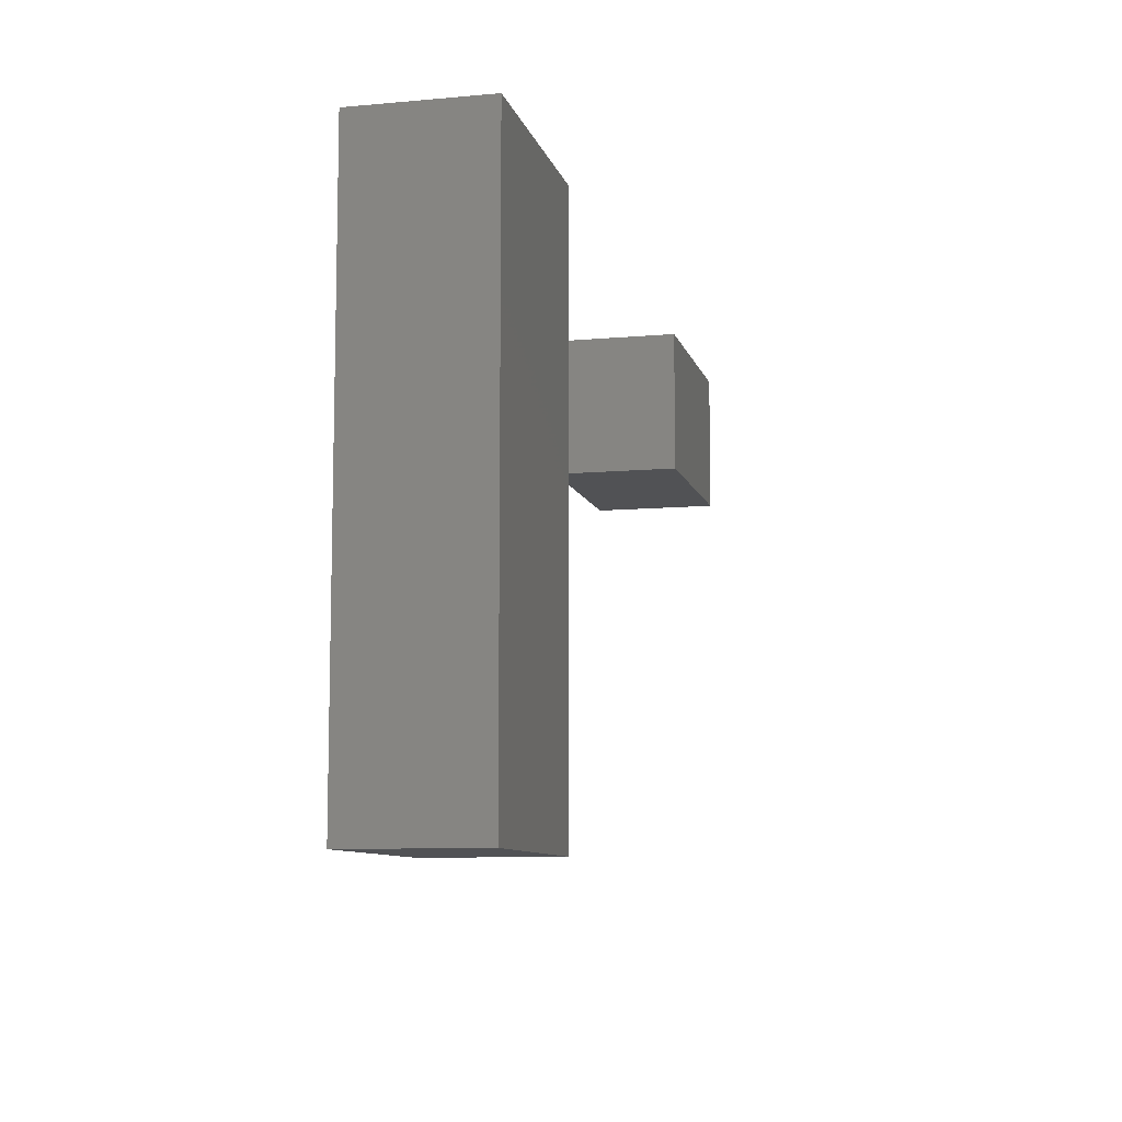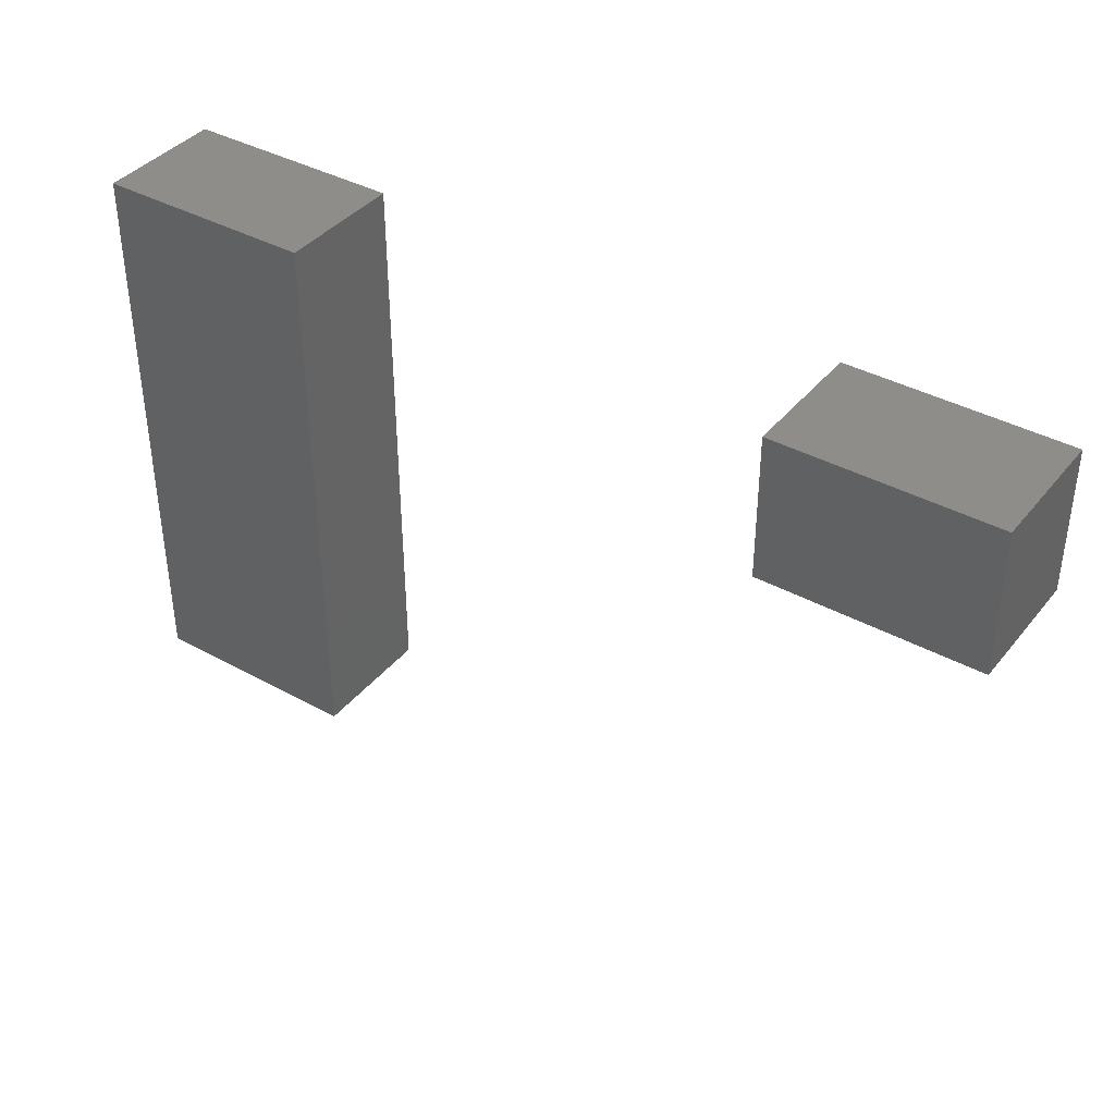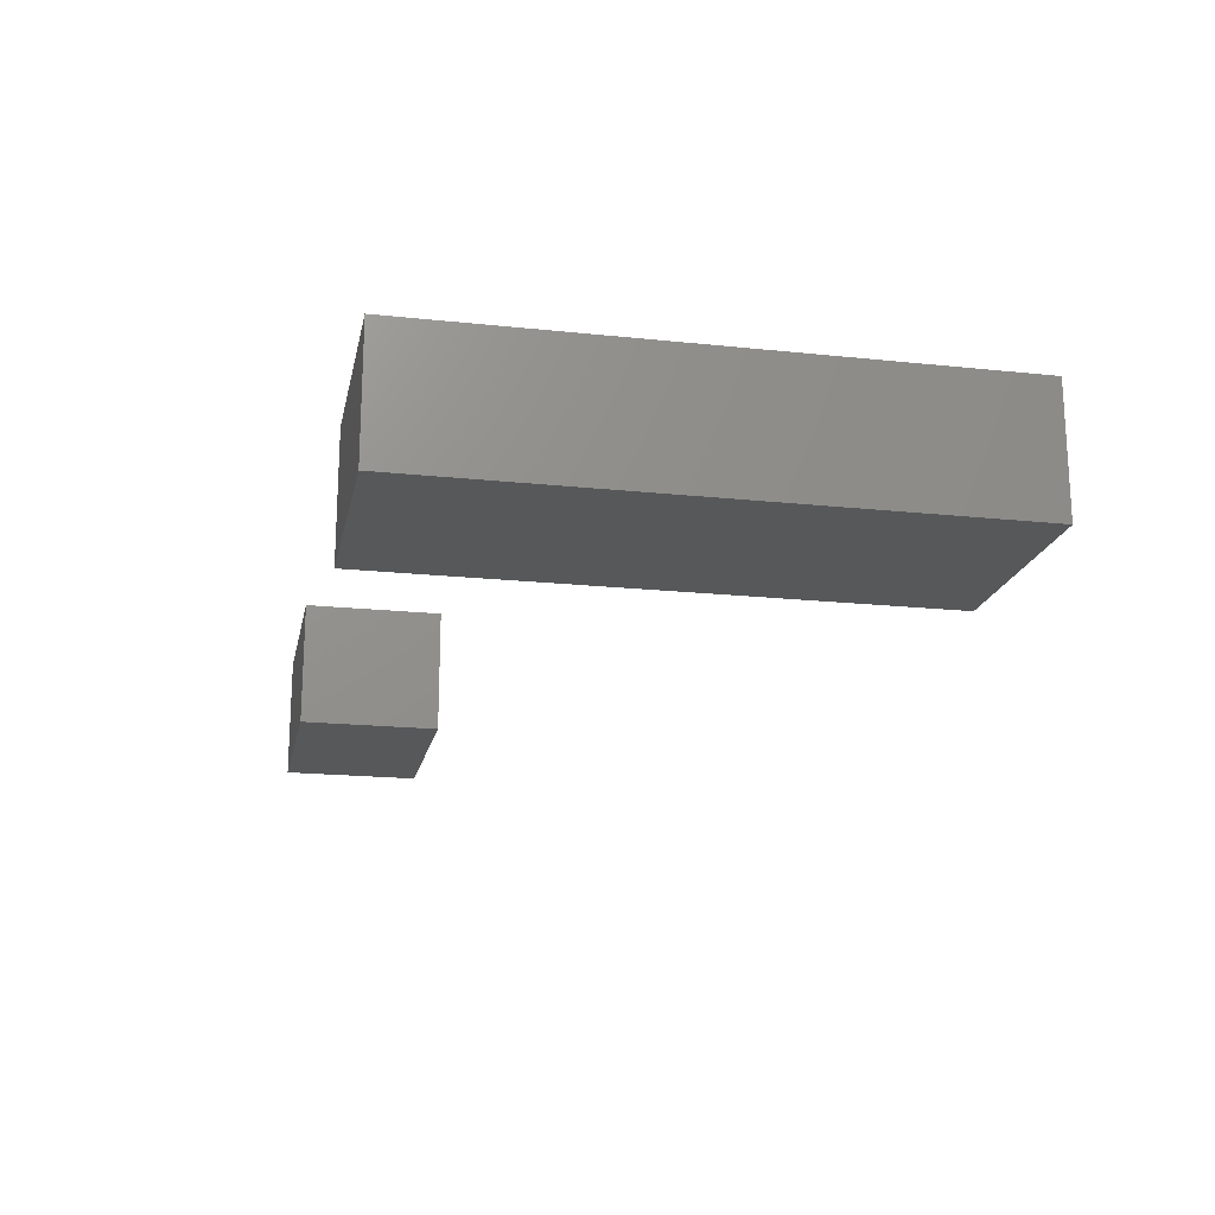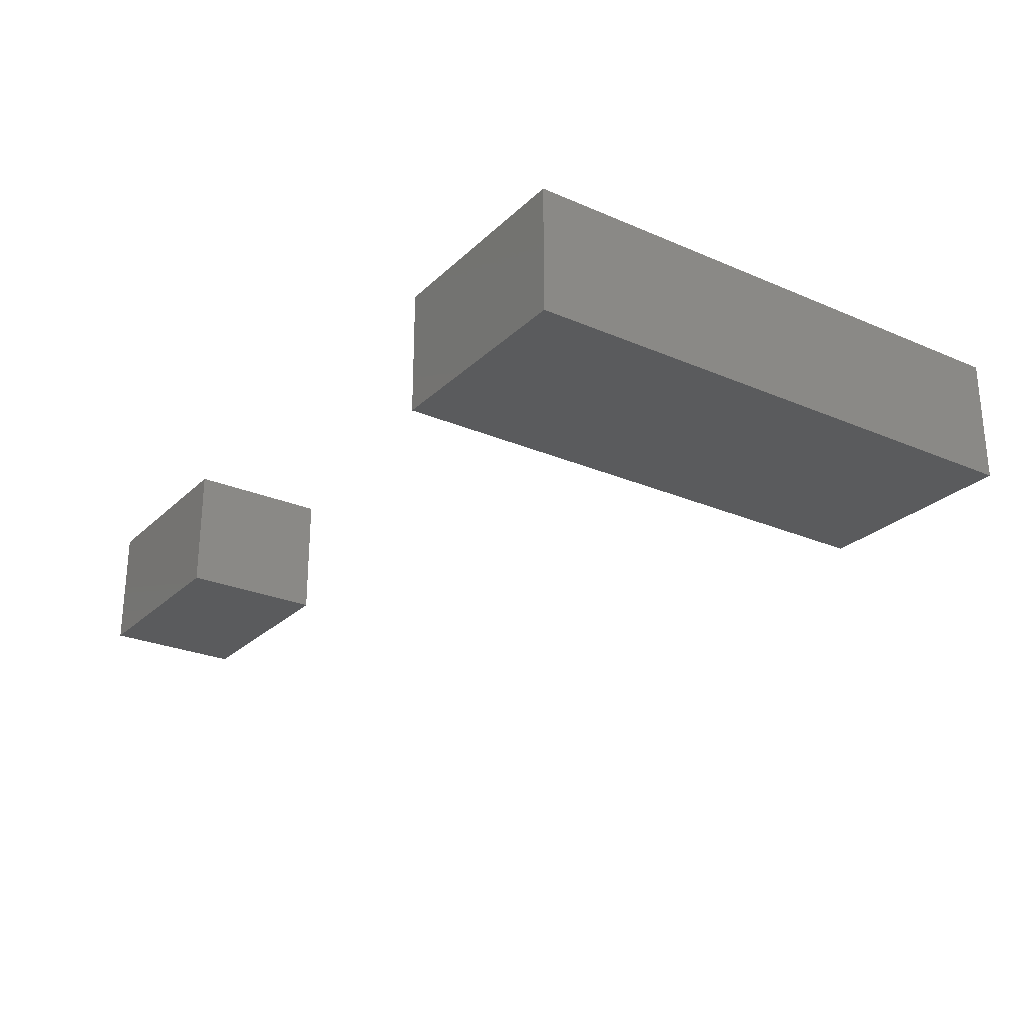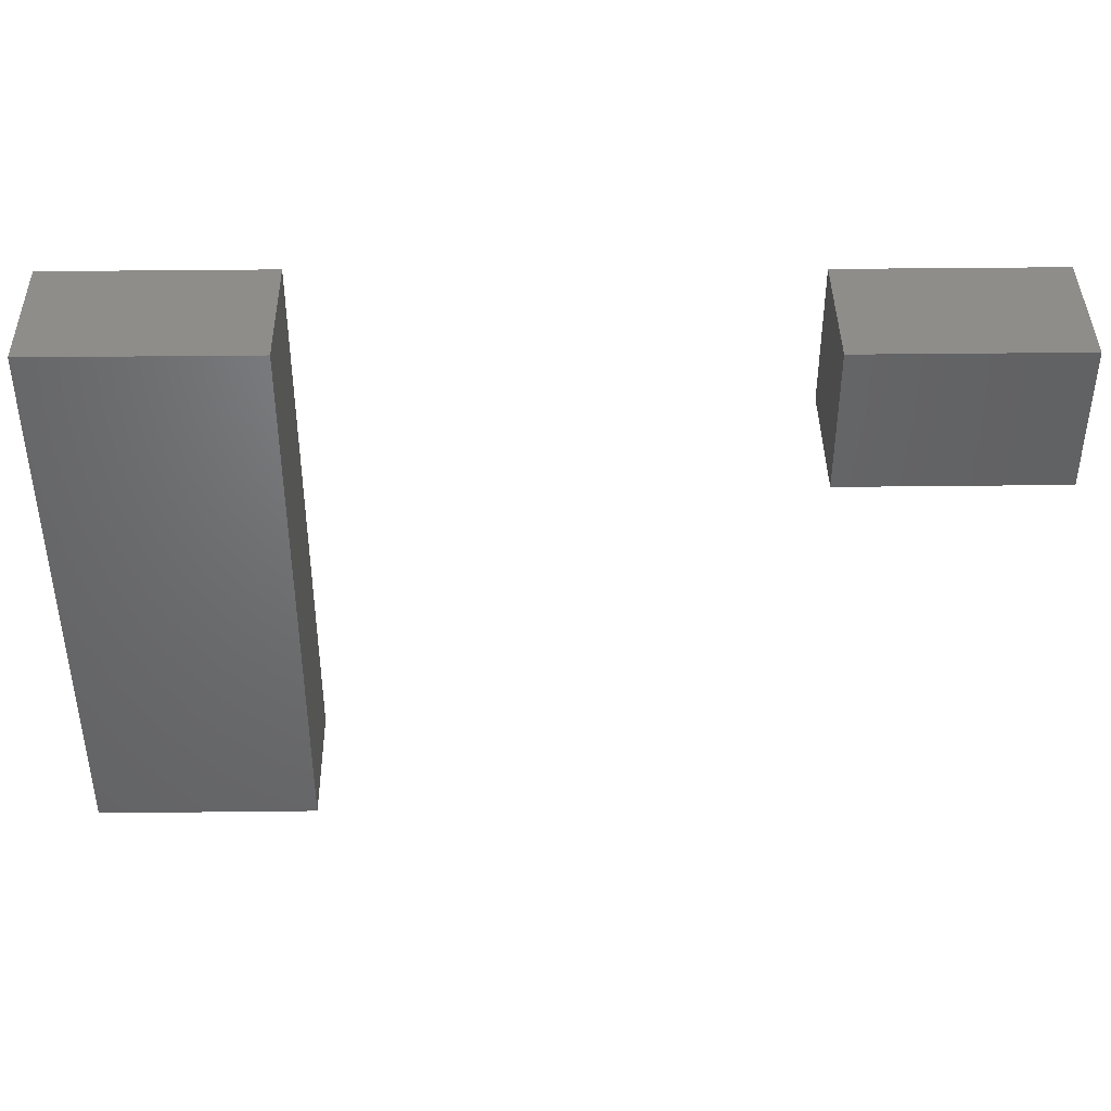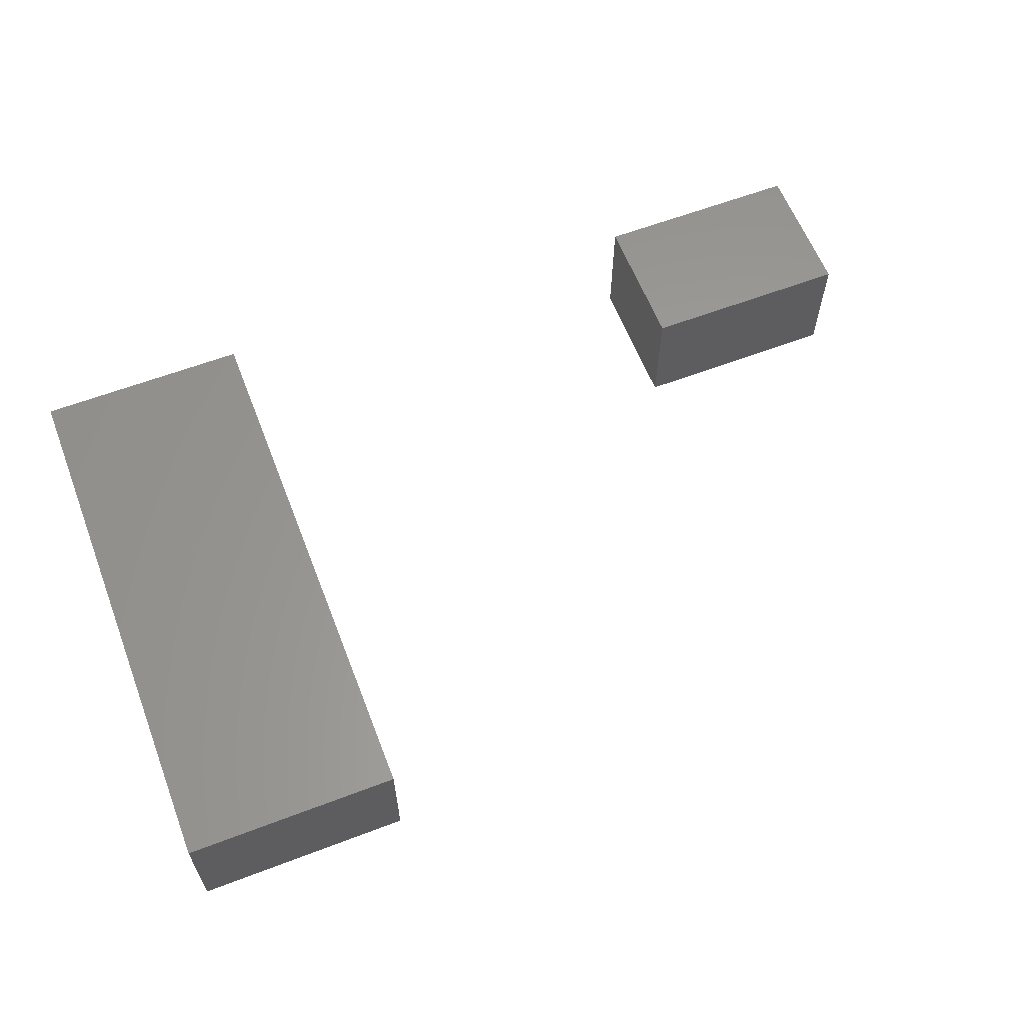
<metadata>
{"format":"stl","ext":"stl","renderer":"f3d","projection":"perspective","resolution":1024,"background":"white","views":[{"elev":-9.2,"azim":-76.5,"up":"+Y"},{"elev":39.0,"azim":34.5,"up":"+Y"},{"elev":-18.7,"azim":-101.5,"up":"+Z"},{"elev":-25.8,"azim":-124.5,"up":"+Z"},{"elev":41.1,"azim":-0.8,"up":"+Y"},{"elev":61.2,"azim":-21.2,"up":"+Z"}]}
</metadata>
<code>
# stl→obj: 18 verts, 28 faces
v -0.5531 0 0.1016
v -0.7266 0 0.1016
v -0.5531 -0.2719 0.1016
v -0.7266 -0.4453 0.1016
v -0.5531 -0.4453 0.1016
v -0.5531 -0.4453 0
v -0.7266 -0.4453 0
v -0.5531 -0.2719 0
v -0.7266 0 0
v -0.5531 0 0
v -0.1719 -0.1172 0.1016
v 0 -0.1172 0.1016
v -0.1719 -0.003207 0.1016
v 0 -0.003207 0.1016
v -0.1719 -0.1172 0
v -0.1719 -0.003207 0
v 0 -0.1172 0
v 0 -0.003207 0
f 1 2 3
f 3 2 4
f 3 4 5
f 6 7 8
f 8 7 9
f 8 9 10
f 2 9 4
f 4 9 7
f 1 10 2
f 2 10 9
f 3 8 1
f 1 8 10
f 5 6 3
f 3 6 8
f 4 7 5
f 5 7 6
f 11 12 13
f 13 12 14
f 15 16 17
f 17 16 18
f 13 16 11
f 11 16 15
f 14 18 13
f 13 18 16
f 12 17 14
f 14 17 18
f 11 15 12
f 12 15 17

</code>
